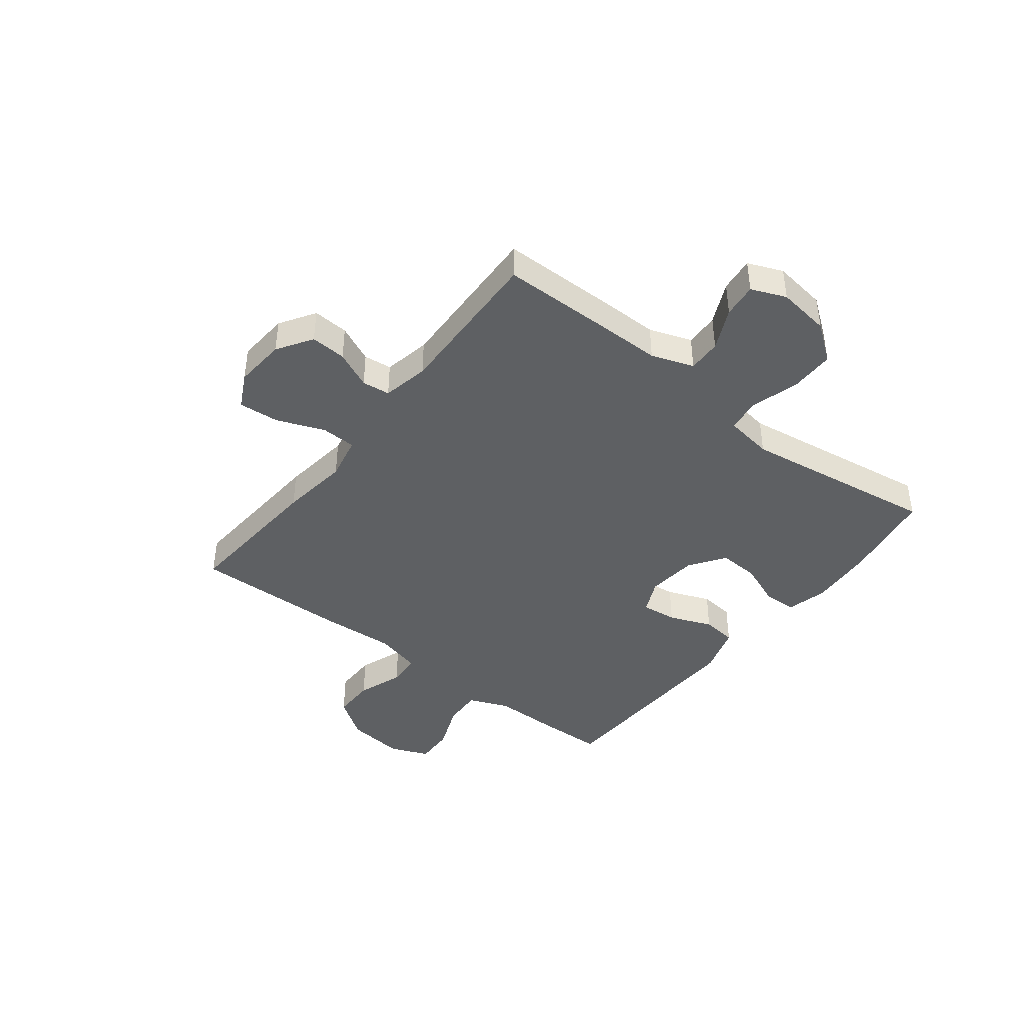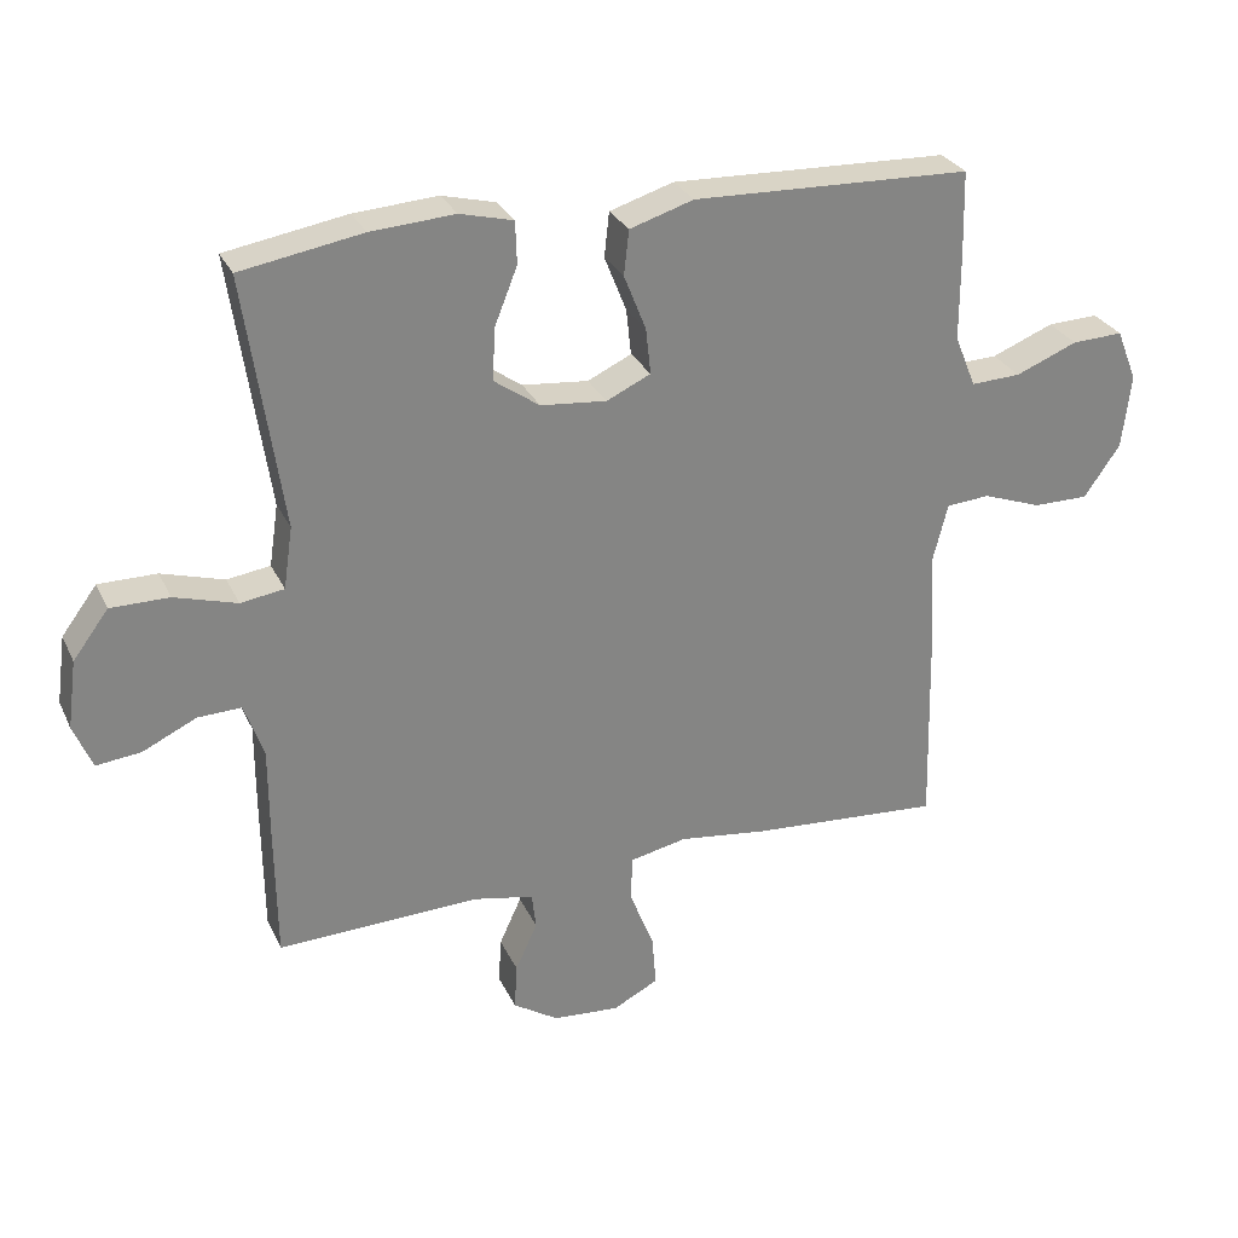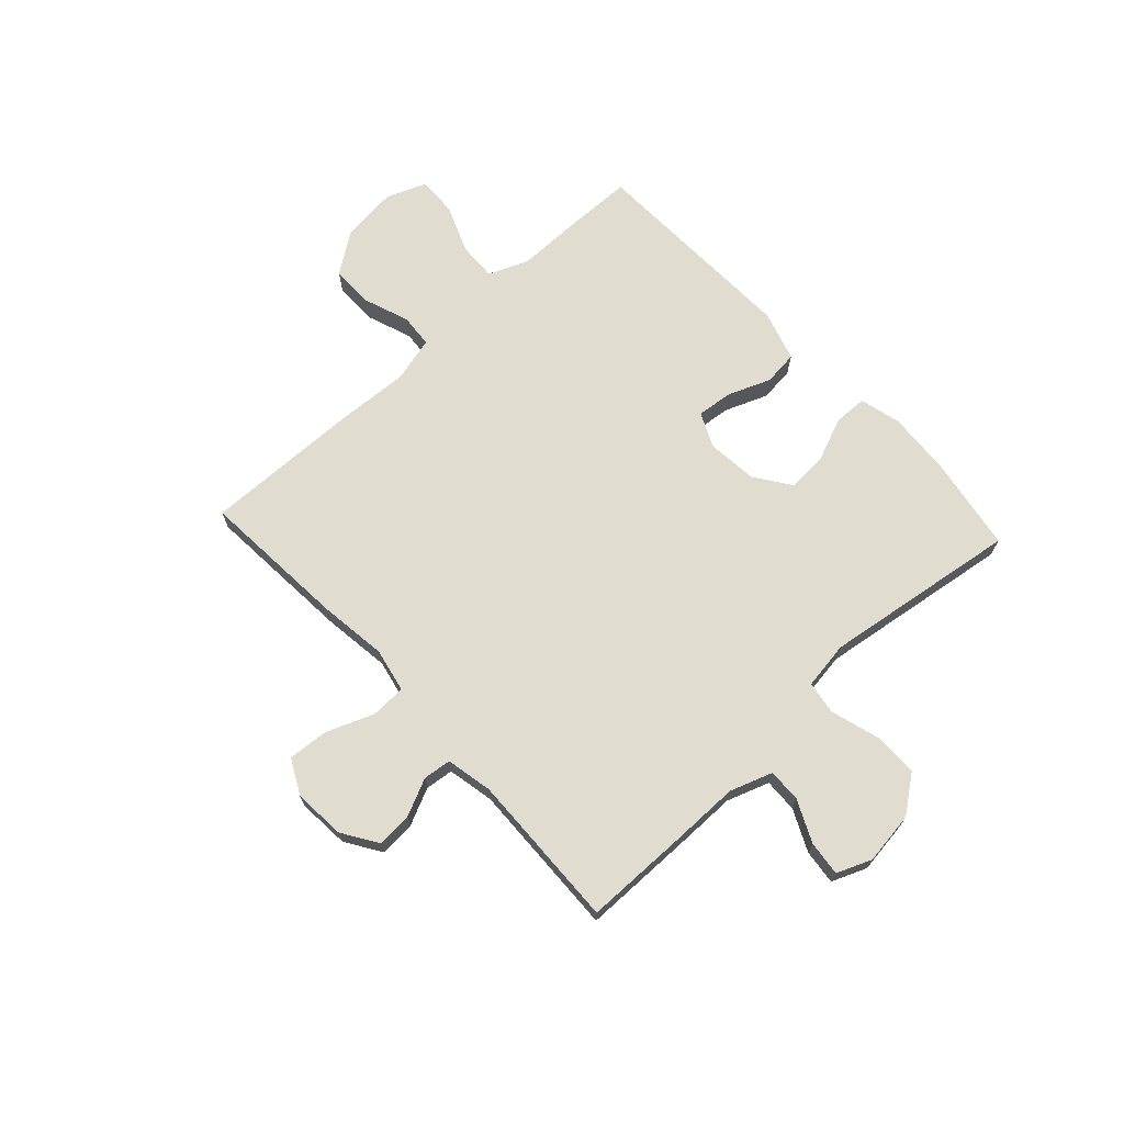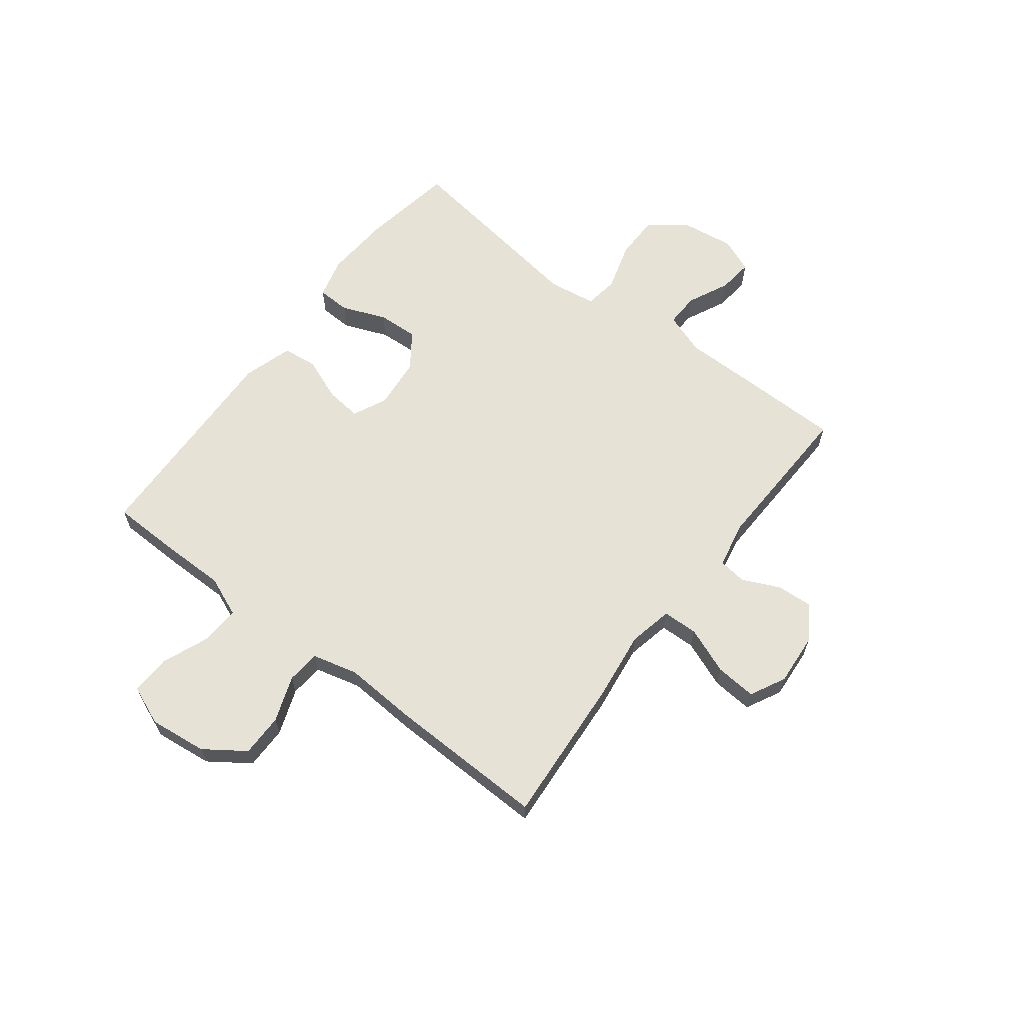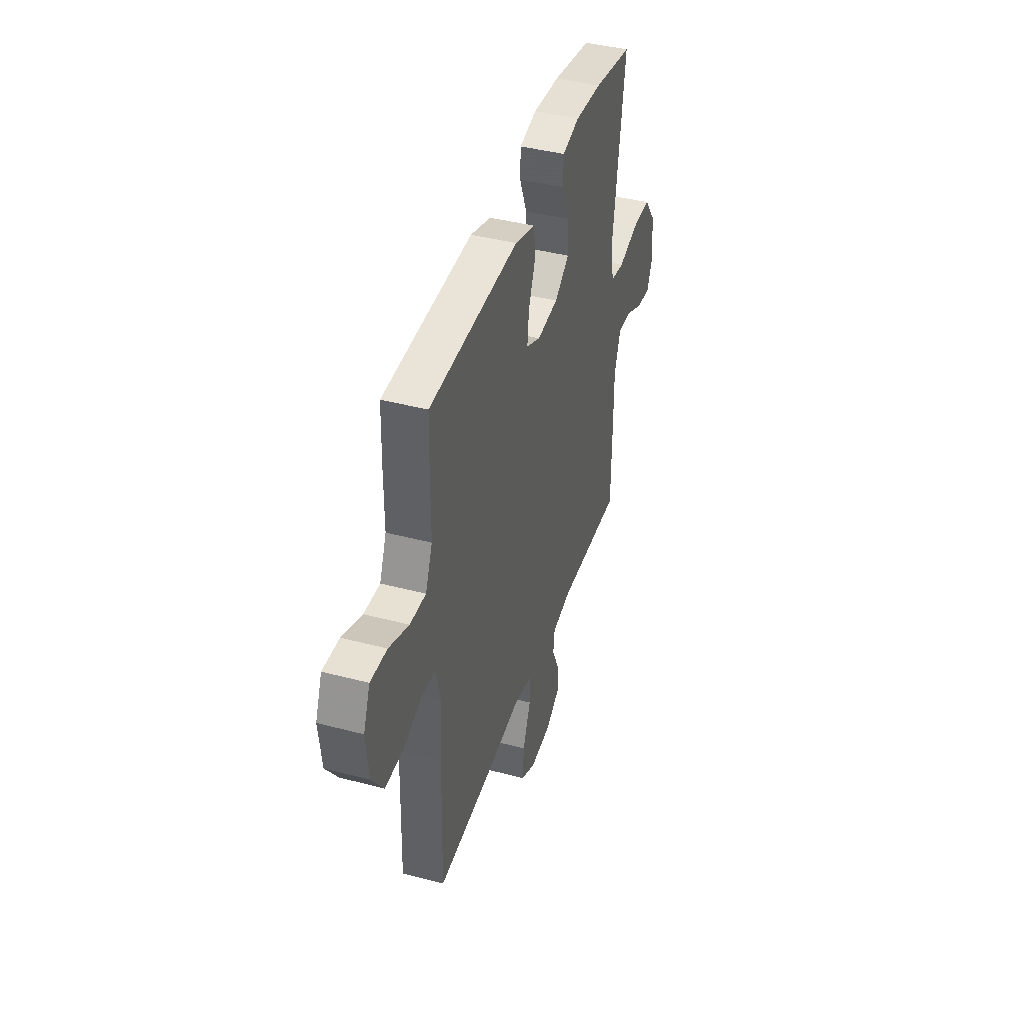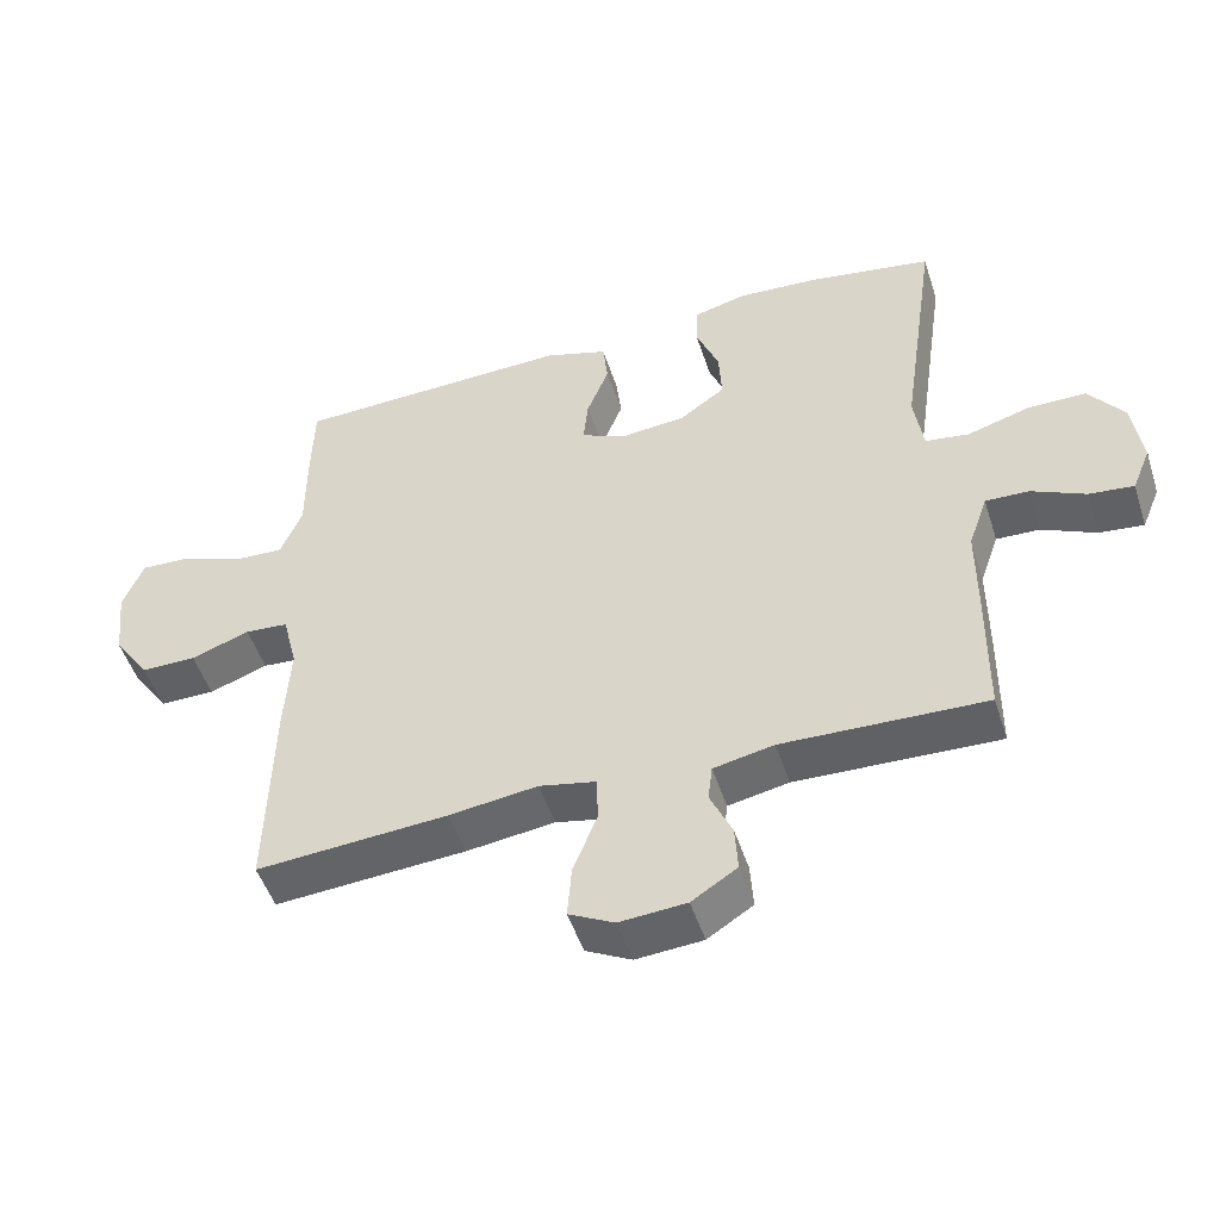
<metadata>
{"format":"obj","ext":"obj","renderer":"f3d","projection":"perspective","resolution":1024,"background":"white","views":[{"elev":-42.2,"azim":-127.9,"up":"+Y"},{"elev":28.7,"azim":-21.4,"up":"+Z"},{"elev":69.6,"azim":-132.8,"up":"+Y"},{"elev":63.6,"azim":127.4,"up":"+Y"},{"elev":41.5,"azim":107.7,"up":"+Z"},{"elev":-49.7,"azim":-162.3,"up":"+Z"}]}
</metadata>
<code>
v 0.5 0.07 0.5
v 0.503 0.07 0.377
v 0.503 0.07 0.259
v 0.533 0.07 0.186
v 0.603 0.07 0.189
v 0.69 0.07 0.224
v 0.762 0.07 0.227
v 0.791 0.07 0.155
v 0.779 0.07 0.05
v 0.728 0.07 -0.023
v 0.65 0.07 -0.023
v 0.567 0.07 0.007
v 0.506 0.07 0.002
v 0.485 0.07 -0.081
v 0.493 0.07 -0.21
v 0.5 0.07 -0.5
v 0.23 0.07 -0.481
v 0.105 0.07 -0.465
v 0.025 0.07 -0.482
v 0.023 0.07 -0.546
v 0.057 0.07 -0.632
v 0.063 0.07 -0.706
v -0.001 0.07 -0.739
v -0.095 0.07 -0.732
v -0.159 0.07 -0.691
v -0.155 0.07 -0.626
v -0.124 0.07 -0.558
v -0.13 0.07 -0.507
v -0.215 0.07 -0.49
v -0.5 0.07 -0.5
v -0.502 0.07 -0.305
v -0.502 0.07 -0.184
v -0.529 0.07 -0.107
v -0.59 0.07 -0.109
v -0.666 0.07 -0.145
v -0.729 0.07 -0.152
v -0.755 0.07 -0.089
v -0.742 0.07 0.007
v -0.692 0.07 0.074
v -0.61 0.07 0.074
v -0.522 0.07 0.048
v -0.461 0.07 0.057
v -0.448 0.07 0.144
v -0.5 0.07 0.5
v -0.329 0.07 0.529
v -0.211 0.07 0.537
v -0.136 0.07 0.518
v -0.134 0.07 0.458
v -0.166 0.07 0.378
v -0.17 0.07 0.304
v -0.106 0.07 0.259
v -0.013 0.07 0.25
v 0.049 0.07 0.279
v 0.042 0.07 0.344
v 0.011 0.07 0.422
v 0.018 0.07 0.485
v 0.108 0.07 0.513
v 0.5 0 0.5
v 0.503 0 0.377
v 0.503 0 0.259
v 0.533 0 0.186
v 0.603 0 0.189
v 0.69 0 0.224
v 0.762 0 0.227
v 0.791 0 0.155
v 0.779 0 0.05
v 0.728 0 -0.023
v 0.65 0 -0.023
v 0.567 0 0.007
v 0.506 0 0.002
v 0.485 0 -0.081
v 0.493 0 -0.21
v 0.5 0 -0.5
v 0.23 0 -0.481
v 0.105 0 -0.465
v 0.025 0 -0.482
v 0.023 0 -0.546
v 0.057 0 -0.632
v 0.063 0 -0.706
v -0.001 0 -0.739
v -0.095 0 -0.732
v -0.159 0 -0.691
v -0.155 0 -0.626
v -0.124 0 -0.558
v -0.13 0 -0.507
v -0.215 0 -0.49
v -0.5 0 -0.5
v -0.502 0 -0.305
v -0.502 0 -0.184
v -0.529 0 -0.107
v -0.59 0 -0.109
v -0.666 0 -0.145
v -0.729 0 -0.152
v -0.755 0 -0.089
v -0.742 0 0.007
v -0.692 0 0.074
v -0.61 0 0.074
v -0.522 0 0.048
v -0.461 0 0.057
v -0.448 0 0.144
v -0.5 0 0.5
v -0.329 0 0.529
v -0.211 0 0.537
v -0.136 0 0.518
v -0.134 0 0.458
v -0.166 0 0.378
v -0.17 0 0.304
v -0.106 0 0.259
v -0.013 0 0.25
v 0.049 0 0.279
v 0.042 0 0.344
v 0.011 0 0.422
v 0.018 0 0.485
v 0.108 0 0.513
f 54 55 56 57
f 53 54 57 1
f 46 47 48 49
f 46 49 50
f 43 44 45 46
f 42 43 46 50
f 38 39 40 41
f 38 41 42
f 37 38 42
f 34 35 36 37
f 33 34 37 42
f 32 33 42 50
f 29 30 31 32
f 28 29 32 50
f 24 25 26 27
f 20 21 22 23
f 19 20 23 24
f 15 16 17 18
f 14 15 18 19
f 13 14 19
f 9 10 11 12
f 9 12 13
f 8 9 13
f 5 6 7 8
f 4 5 8 13
f 3 4 13 19
f 53 1 2 3
f 52 53 3 19
f 51 52 19 24
f 28 50 51
f 24 27 28 51
f 114 113 112 111
f 58 114 111 110
f 106 105 104 103
f 107 106 103
f 103 102 101 100
f 107 103 100 99
f 98 97 96 95
f 99 98 95
f 99 95 94
f 94 93 92 91
f 99 94 91 90
f 107 99 90 89
f 89 88 87 86
f 107 89 86 85
f 84 83 82 81
f 80 79 78 77
f 81 80 77 76
f 75 74 73 72
f 76 75 72 71
f 76 71 70
f 69 68 67 66
f 70 69 66
f 70 66 65
f 65 64 63 62
f 70 65 62 61
f 76 70 61 60
f 60 59 58 110
f 76 60 110 109
f 81 76 109 108
f 108 107 85
f 108 85 84 81
f 1 58 59 2
f 2 59 60 3
f 3 60 61 4
f 4 61 62 5
f 5 62 63 6
f 6 63 64 7
f 7 64 65 8
f 8 65 66 9
f 9 66 67 10
f 10 67 68 11
f 11 68 69 12
f 12 69 70 13
f 13 70 71 14
f 14 71 72 15
f 15 72 73 16
f 16 73 74 17
f 17 74 75 18
f 18 75 76 19
f 19 76 77 20
f 20 77 78 21
f 21 78 79 22
f 22 79 80 23
f 23 80 81 24
f 24 81 82 25
f 25 82 83 26
f 26 83 84 27
f 27 84 85 28
f 28 85 86 29
f 29 86 87 30
f 30 87 88 31
f 31 88 89 32
f 32 89 90 33
f 33 90 91 34
f 34 91 92 35
f 35 92 93 36
f 36 93 94 37
f 37 94 95 38
f 38 95 96 39
f 39 96 97 40
f 40 97 98 41
f 41 98 99 42
f 42 99 100 43
f 43 100 101 44
f 44 101 102 45
f 45 102 103 46
f 46 103 104 47
f 47 104 105 48
f 48 105 106 49
f 49 106 107 50
f 50 107 108 51
f 51 108 109 52
f 52 109 110 53
f 53 110 111 54
f 54 111 112 55
f 55 112 113 56
f 56 113 114 57
f 57 114 58 1

</code>
